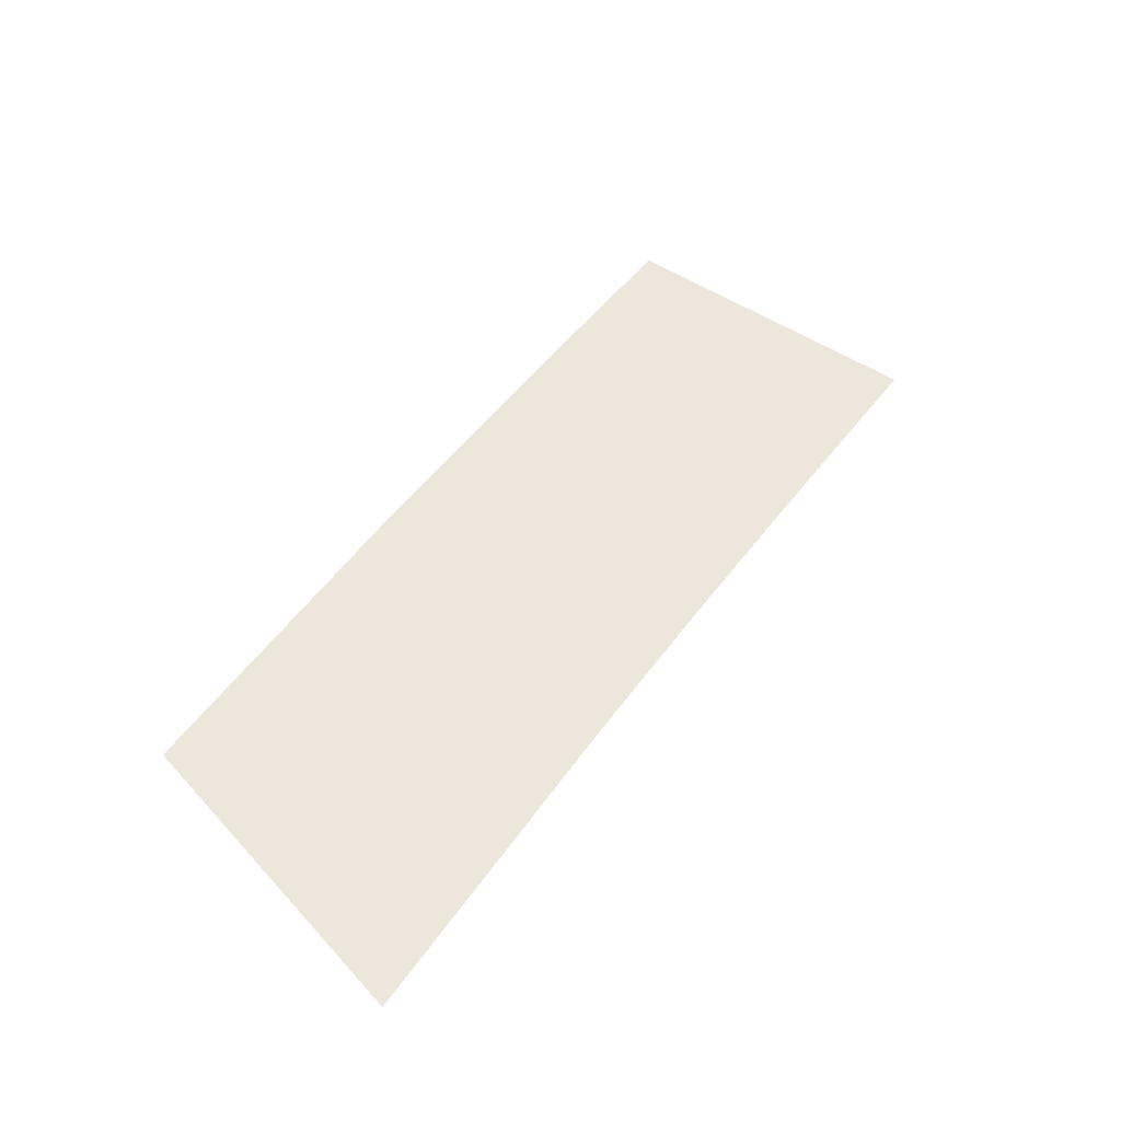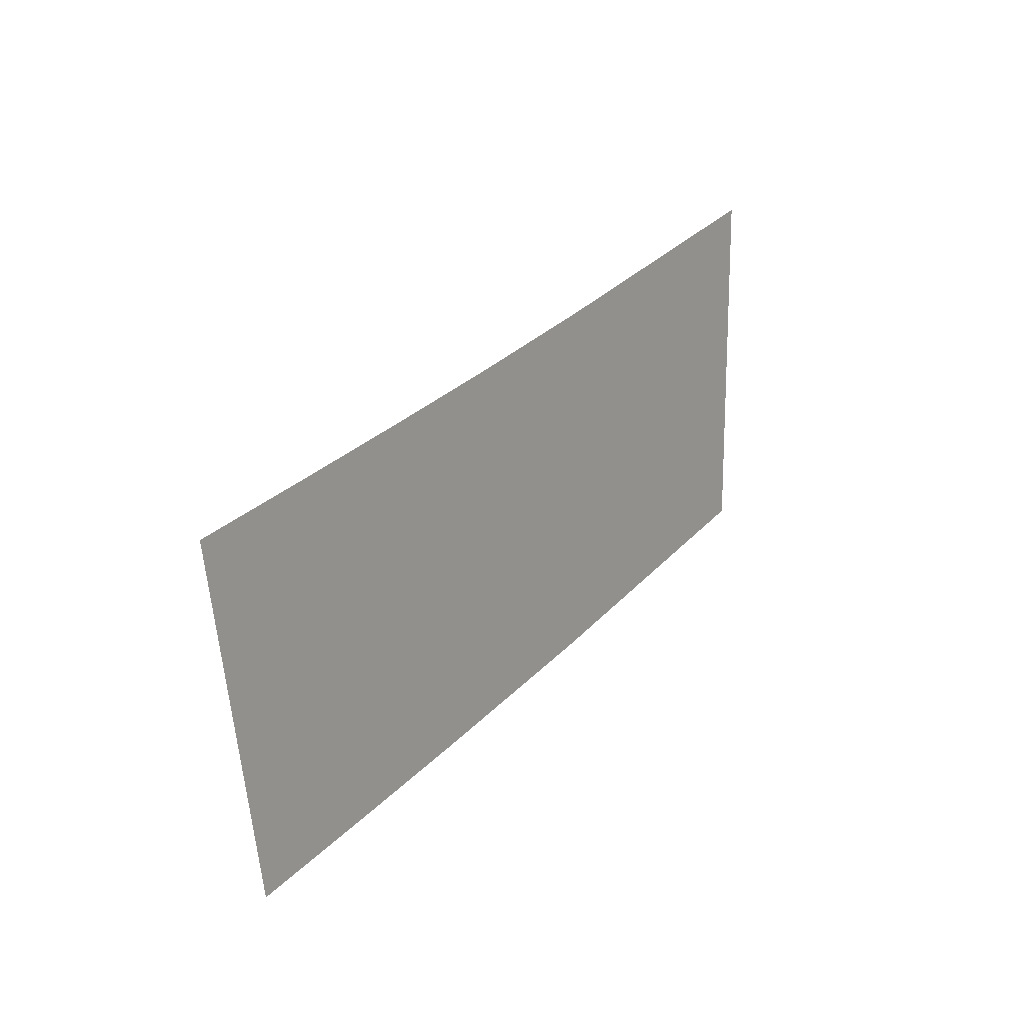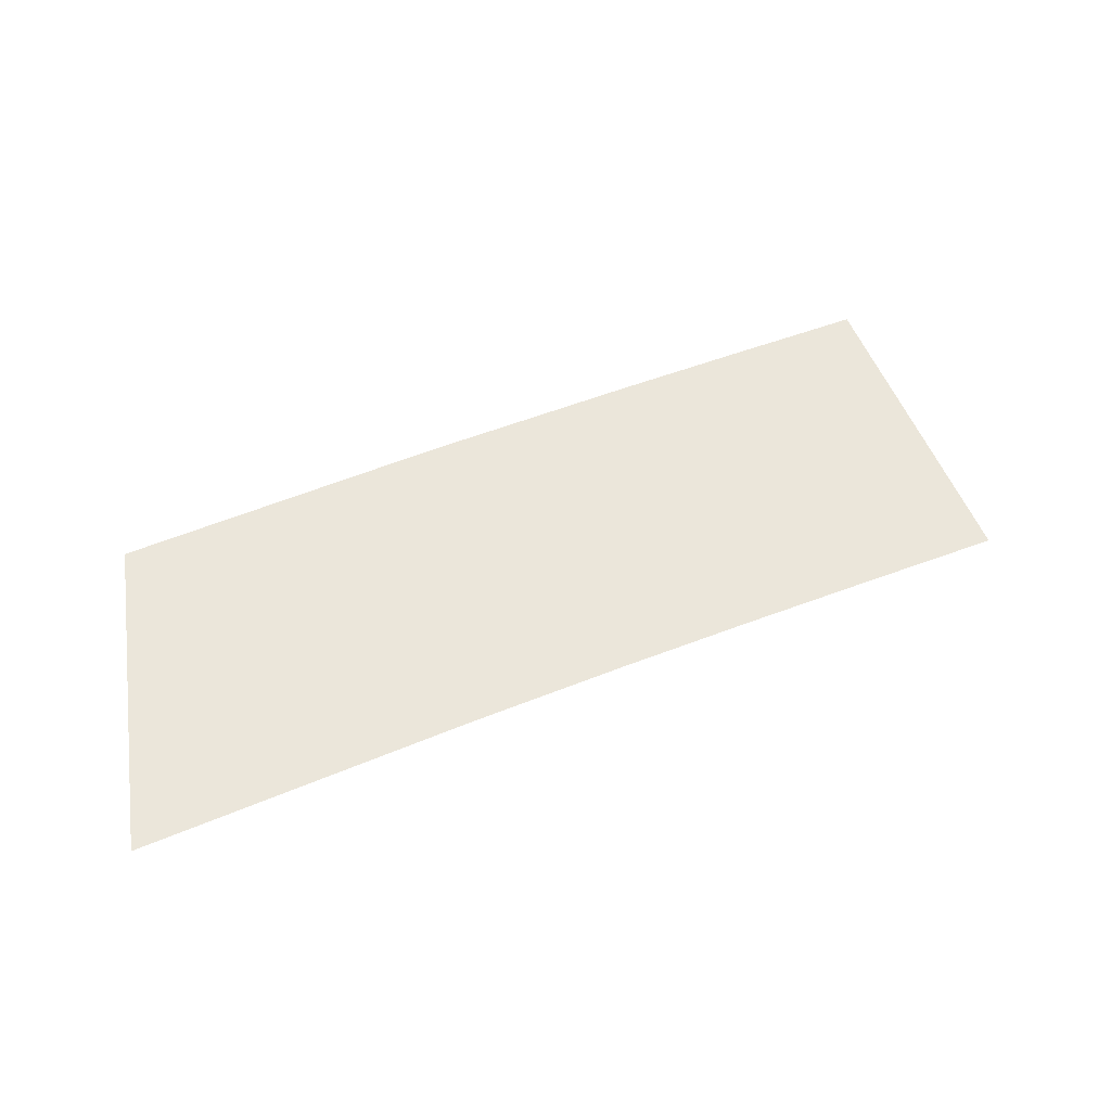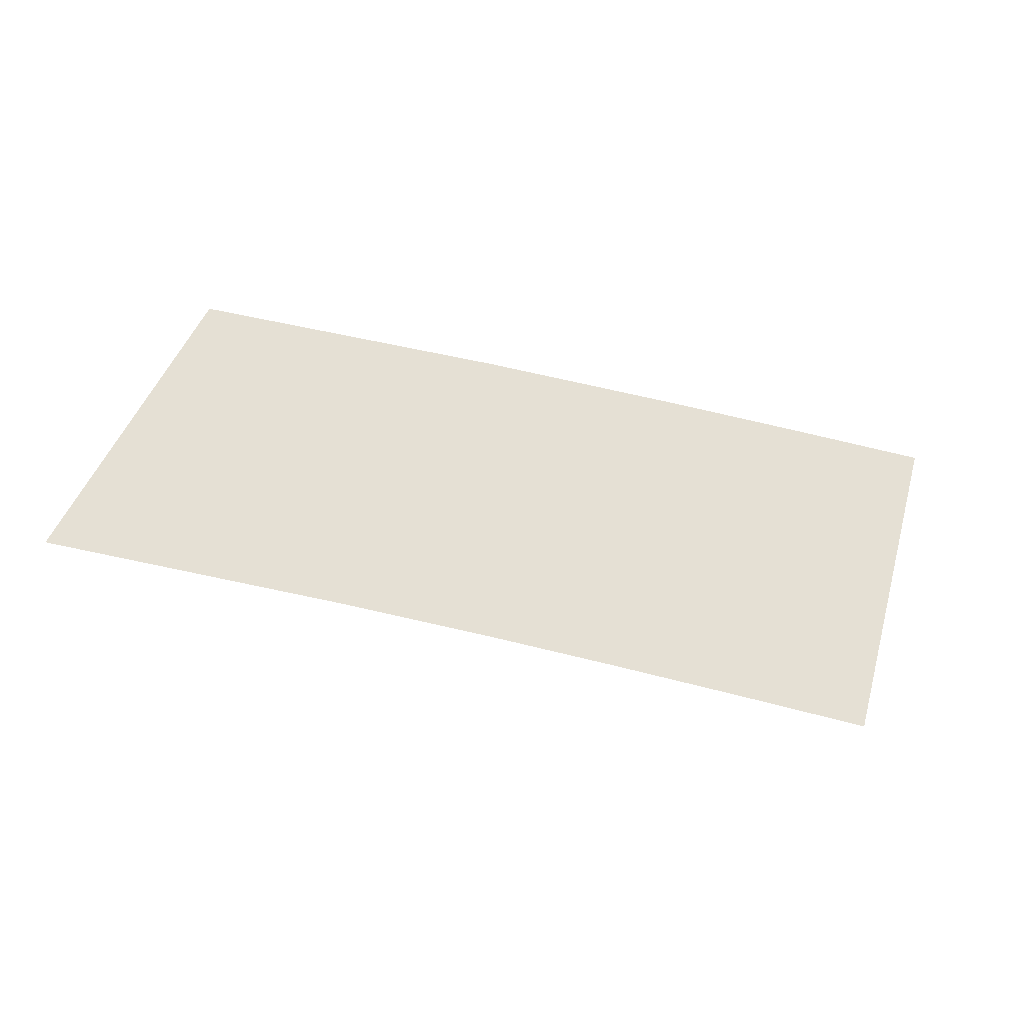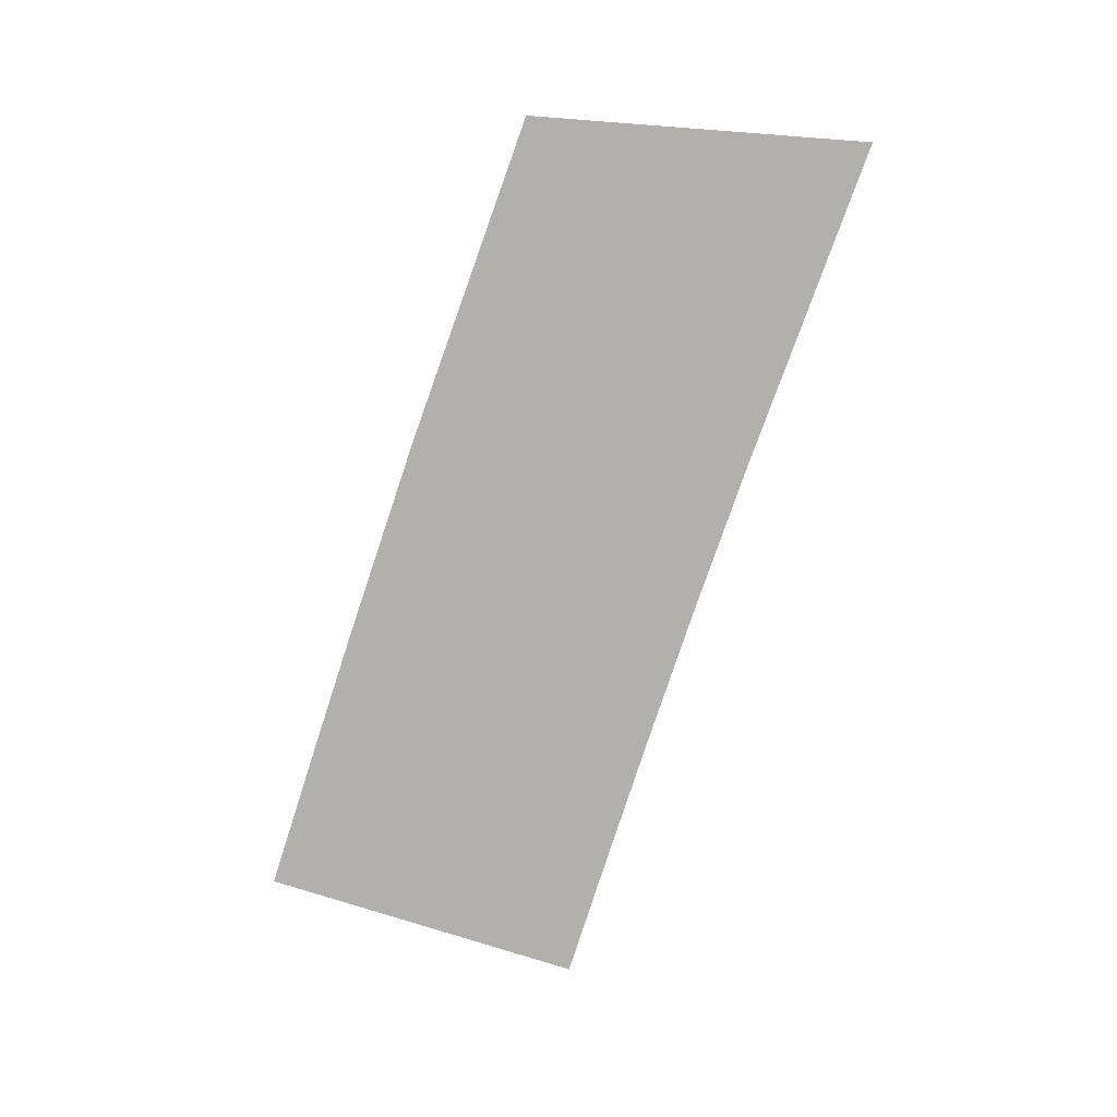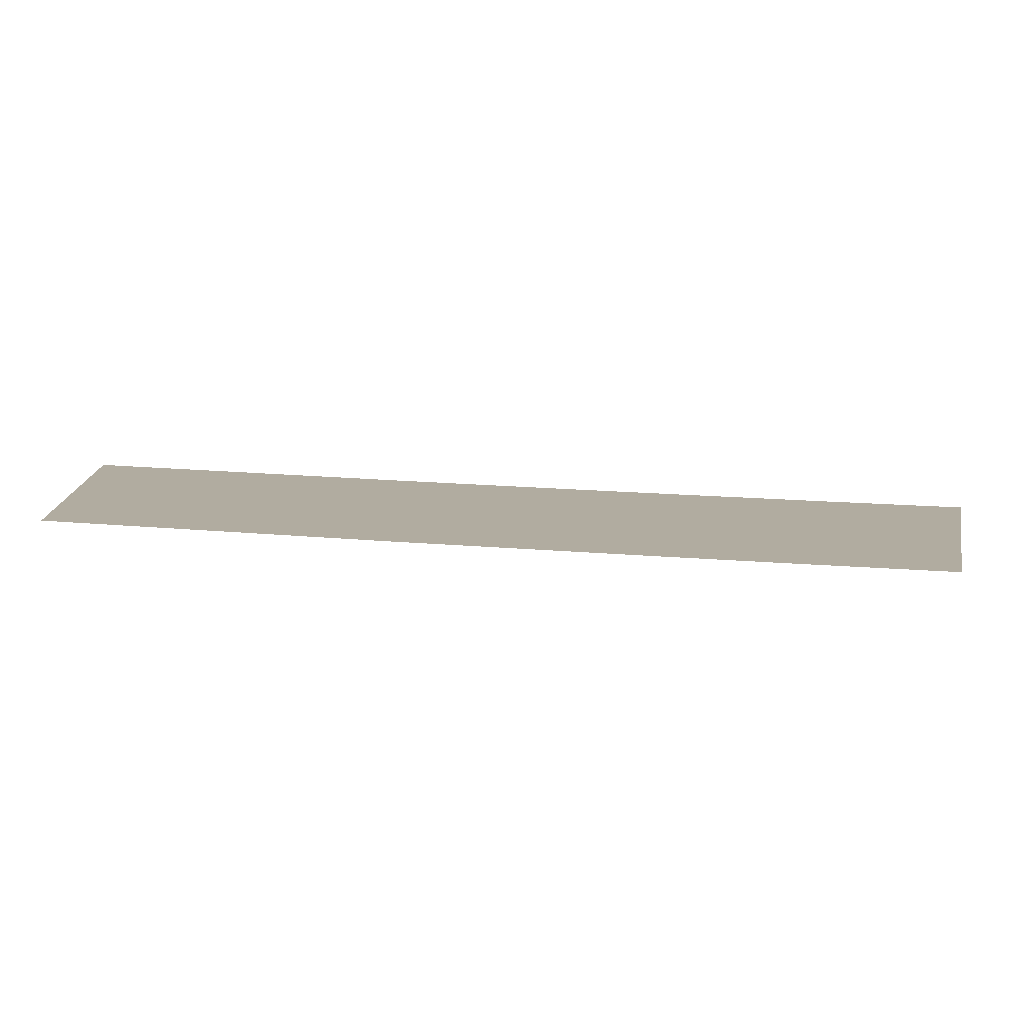
<metadata>
{"format":"obj","ext":"obj","renderer":"f3d","projection":"perspective","resolution":1024,"background":"white","views":[{"elev":51.0,"azim":-42.0,"up":"+Y"},{"elev":11.9,"azim":123.3,"up":"+Z"},{"elev":55.0,"azim":-9.6,"up":"+Y"},{"elev":65.2,"azim":26.7,"up":"+Y"},{"elev":-78.4,"azim":-95.7,"up":"+Y"},{"elev":-80.0,"azim":-0.7,"up":"+Z"}]}
</metadata>
<code>
g Road3-Inter2-TiledExt
v -267.2 0.1221 364.1
v -267.2 0.1221 364.1
v -269.7 0.1221 352.4
v -269.7 0.1221 352.4
v -272.1 0.13 365.2
v -272.1 0.13 365.2
v -274.6 0.13 353.4
v -274.6 0.13 353.4
v -277 0.13 366.2
v -277 0.13 366.2
v -279.6 0.13 354.5
v -279.6 0.13 354.5
v -281.8 0.13 367.3
v -281.8 0.13 367.3
v -287.4 0.13 356.3
v -287.4 0.13 356.3
v -287.7 0.13 368.7
v -287.7 0.13 368.7
v -287.4 0.13 356.3
v -287.4 0.13 356.3
v -299.4 0.13 359.3
v -299.7 0.13 371.8
v -287.4 0.13 356.3
v -287.7 0.13 368.7
f 5 1 3
f 7 5 3
f 9 5 7
f 11 9 7
f 13 9 11
f 15 13 11
f 17 13 15
f 19 17 15
f 23 21 22
f 24 23 22

</code>
